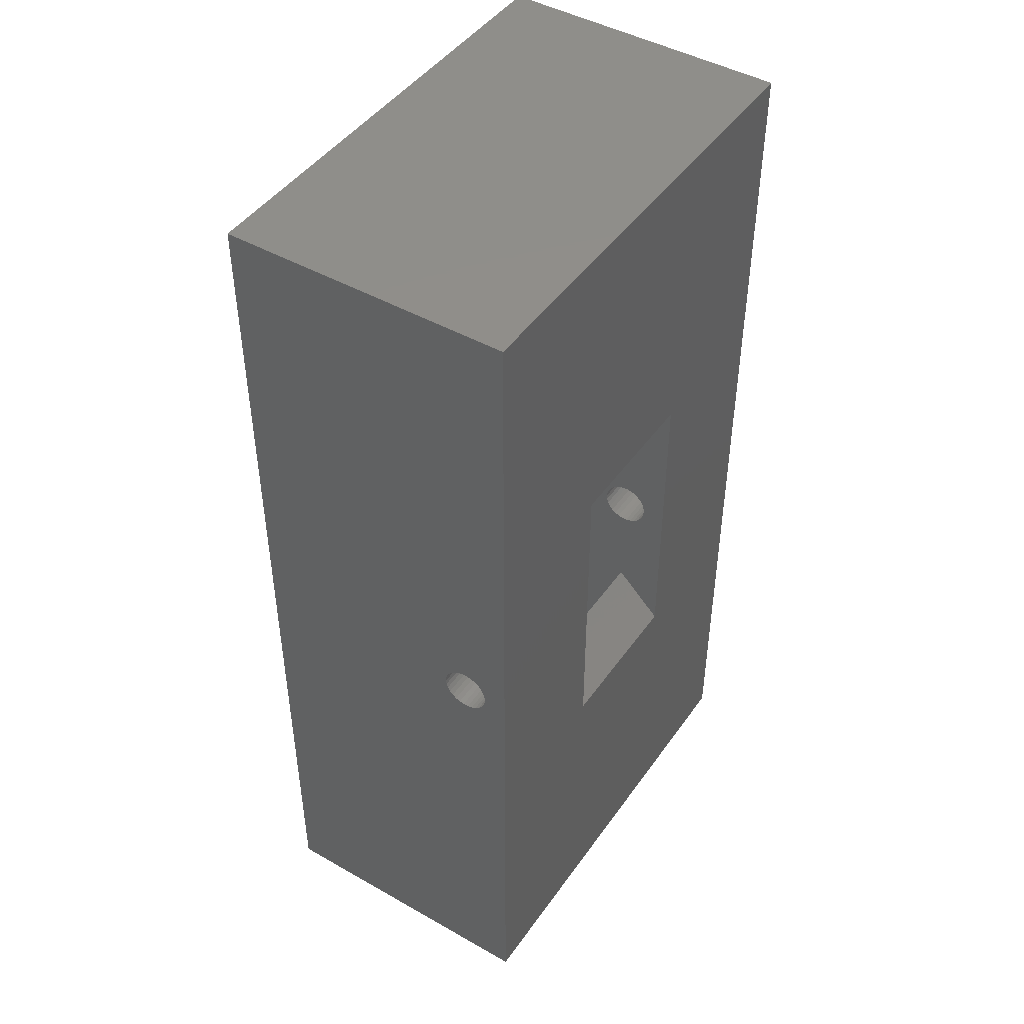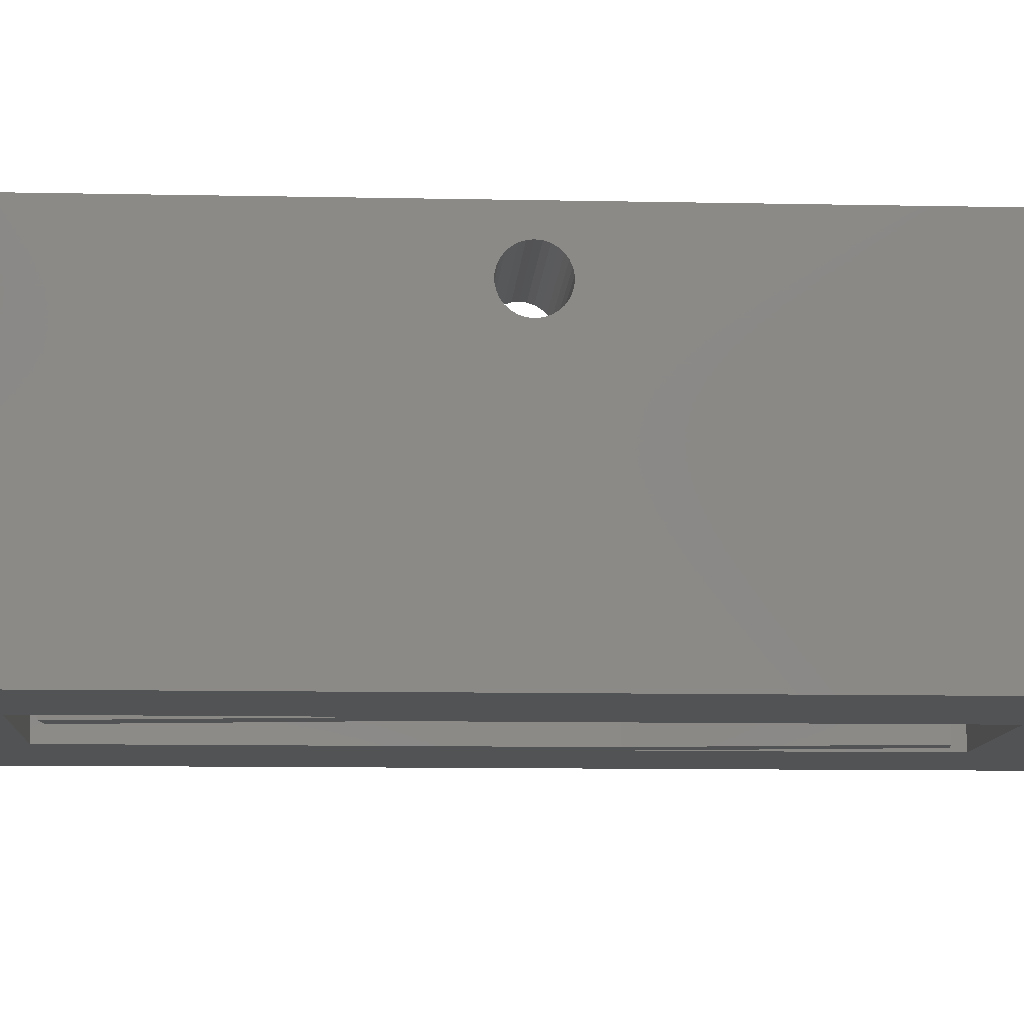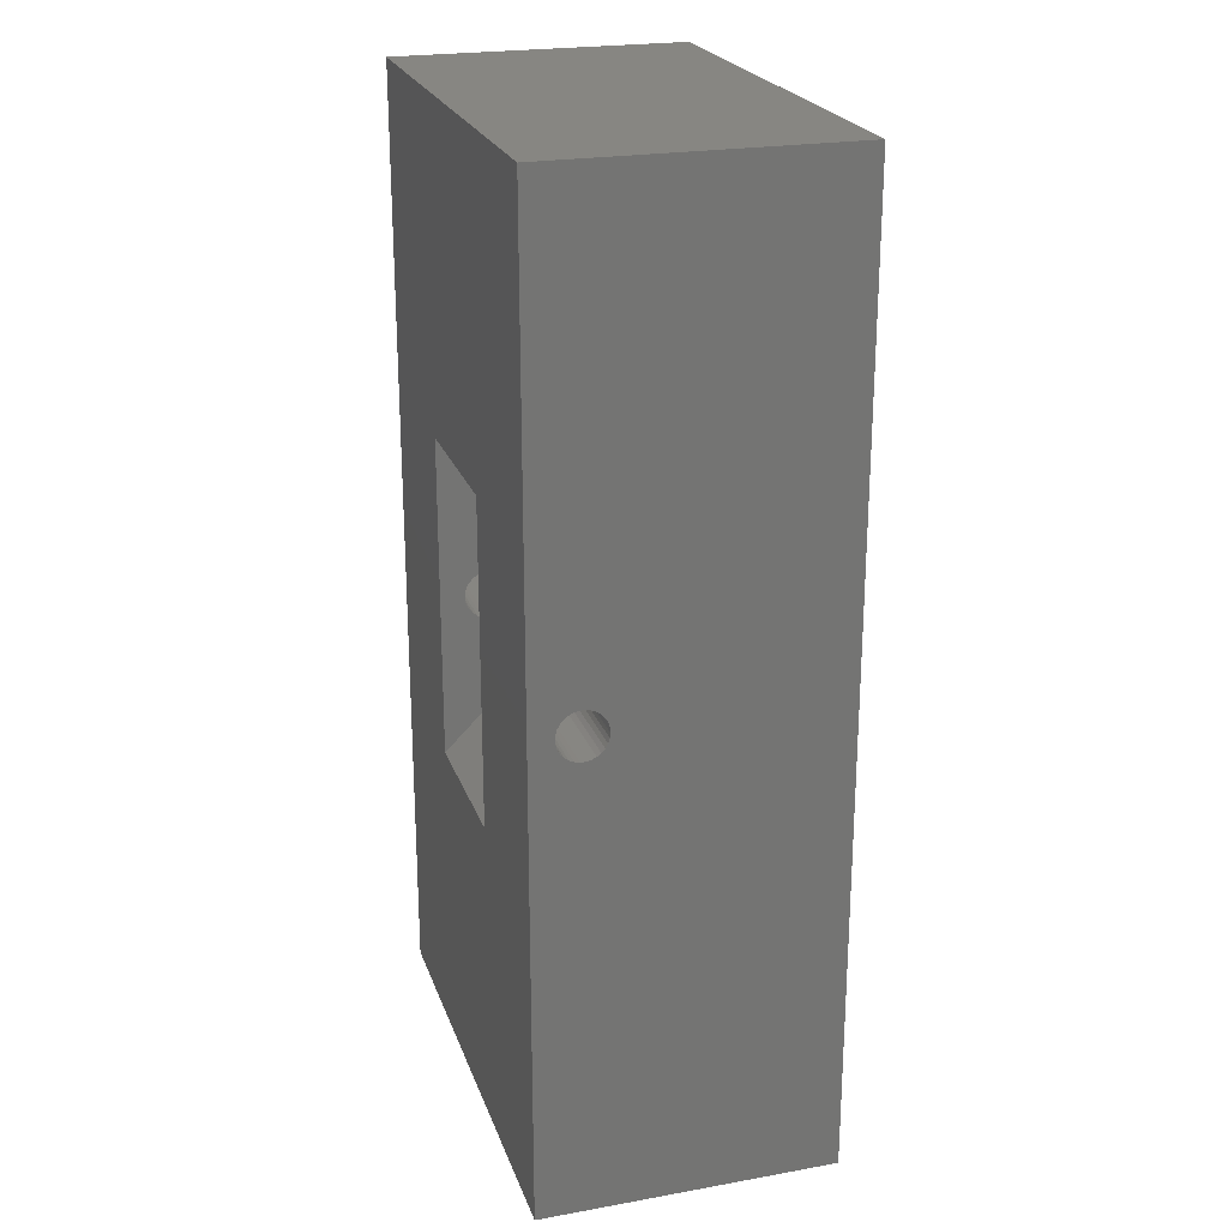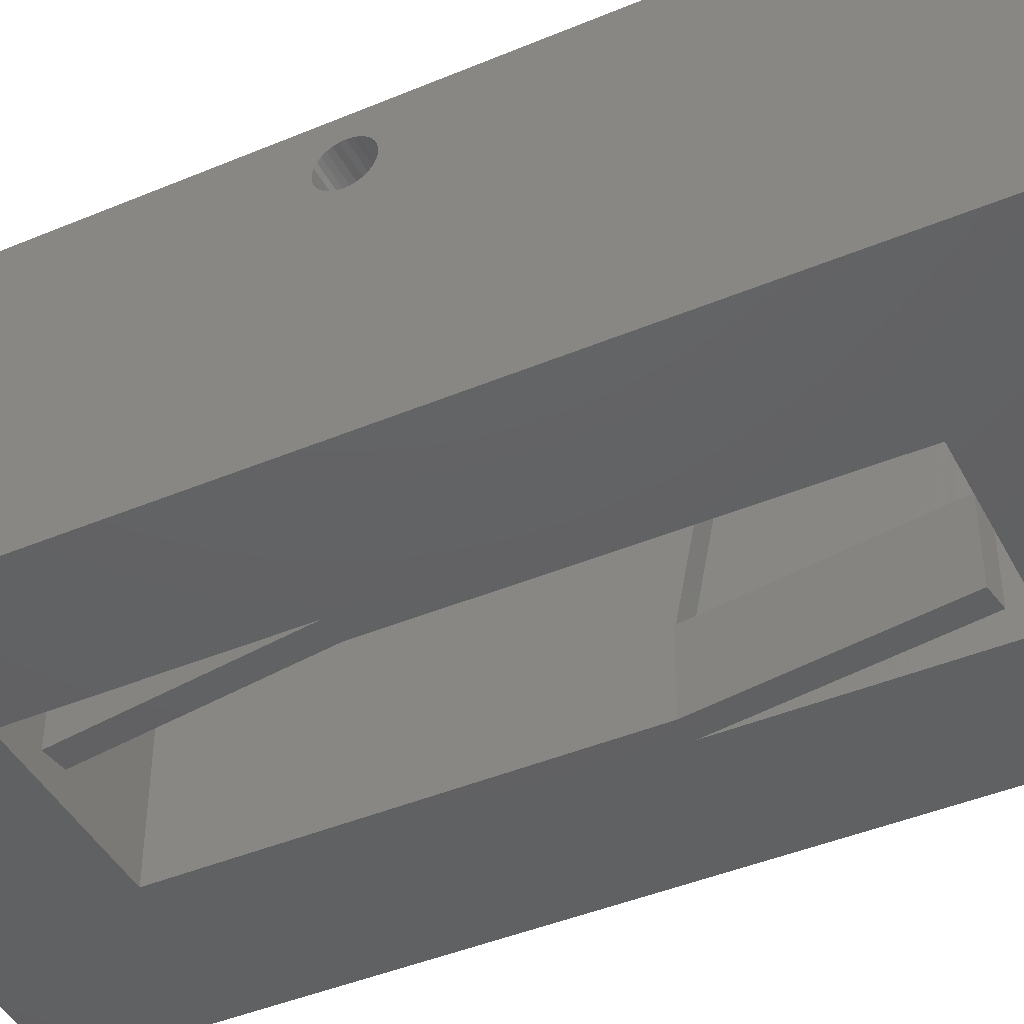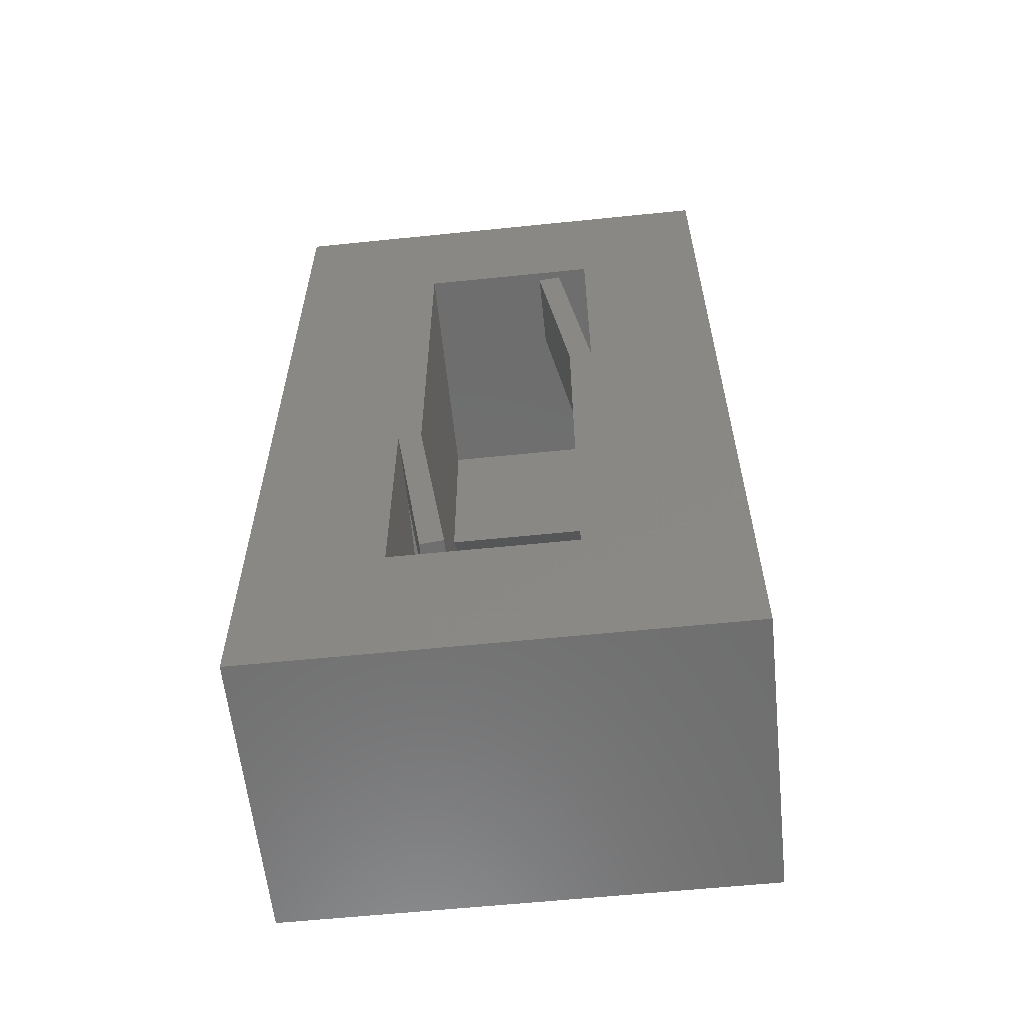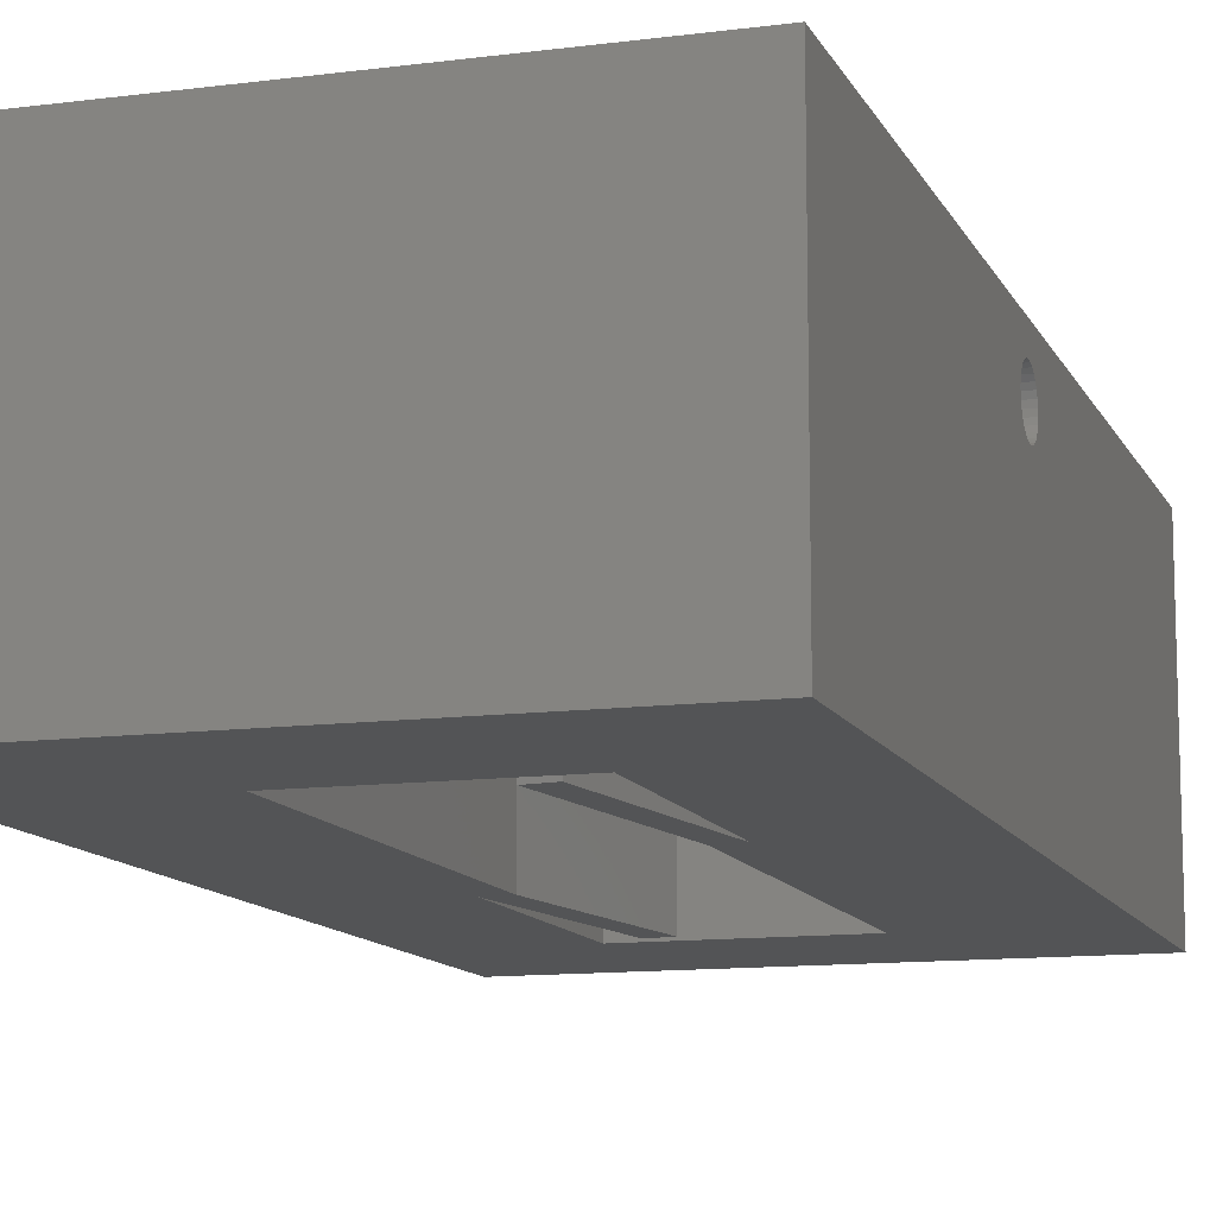
<metadata>
{"format":"stl","ext":"stl","renderer":"f3d","projection":"perspective","resolution":1024,"background":"white","views":[{"elev":45.7,"azim":-56.9,"up":"+Y"},{"elev":-9.7,"azim":86.8,"up":"+Z"},{"elev":23.1,"azim":73.2,"up":"+Y"},{"elev":-43.8,"azim":-63.8,"up":"+Z"},{"elev":-60.0,"azim":-174.0,"up":"+Y"},{"elev":-11.7,"azim":-162.5,"up":"+Z"}]}
</metadata>
<code>
# stl→obj: 224 verts, 456 faces
v 5 20 -15.43
v 5 7.071 0
v 5 20 0
v 5 -4.895 -10.43
v 5 1.427 -0.4635
v 5 1.492 -0.1568
v 5 1.383 -0.562
v 5 1.299 -0.75
v 5 1.178 -0.9165
v 5 1.115 -1.004
v 5 0.8817 -1.214
v 5 0.6101 -1.37
v 5 0.3119 -1.467
v 5 0.2047 -1.478
v 5 0 -1.5
v 5 -0.2047 -1.478
v 5 -0.3119 -1.467
v 5 -0.6101 -1.37
v 5 -1.383 -0.562
v 5 -7.071 0
v 5 -1.427 -0.4635
v 5 -1.299 -0.75
v 5 -1.178 -0.9165
v 5 -1.115 -1.004
v 5 -0.8817 -1.214
v 5 -4.895 -15.43
v 5 1.492 0
v 5 -0.3119 1.467
v 5 -0.3879 2.649
v 5 -0.1565 1.484
v 5 -0.6101 1.37
v 5 -0.8817 1.214
v 5 -1.115 1.004
v 5 -7.324 1.272
v 5 -1.236 0.8372
v 5 -1.299 0.75
v 5 -1.492 -0.1568
v 5 -1.492 0.1568
v 5 -5 -10.43
v 5 -1.427 0.4635
v 5 -1.343 0.6515
v 5 -7.071 1.246e-07
v 5 -10.07 3
v 5 7.071 1.246e-07
v 5 1.492 0.1568
v 5 1.427 0.4635
v 5 1.343 0.6515
v 5 1.299 0.75
v 5 1.236 0.8372
v 5 1.115 1.004
v 5 10.07 3
v 5 0.8817 1.214
v 5 0.6101 1.37
v 5 0.3119 1.467
v 5 0.1072 1.489
v 5 0 1.5
v 5 -0.1072 1.489
v -5 -7.071 1.246e-07
v -5 -7.071 0
v -5 10.07 3
v -5 0.3879 2.649
v -5 7.324 1.272
v -5 0 1.5
v -5 0.1565 1.484
v -5 -0.2047 1.478
v -5 -0.3119 1.467
v -5 -0.6101 1.37
v -5 -0.8817 1.214
v -5 -10.07 3
v -5 -1.492 0.1568
v -5 -1.492 0
v -5 -1.427 0.4635
v -5 -1.383 0.562
v -5 -1.299 0.75
v -5 -1.178 0.9165
v -5 -1.115 1.004
v -5 7.071 1.246e-07
v -5 7.071 0
v -5 -1.492 -0.1568
v -5 4.895 -10.43
v -5 5 -10.43
v -5 1.427 0.4635
v -5 1.492 -0.1568
v -5 1.427 -0.4635
v -5 1.492 0.1568
v -5 1.383 0.562
v -5 1.299 0.75
v -5 1.178 0.9165
v -5 1.115 1.004
v -5 0.8817 1.214
v -5 0.6101 1.37
v -5 0.3119 1.467
v -5 0.2047 1.478
v -5 1.343 -0.6515
v -5 1.299 -0.75
v -5 1.236 -0.8372
v -5 1.115 -1.004
v -5 0.8817 -1.214
v -5 0.6101 -1.37
v -5 0.3119 -1.467
v -5 0.1072 -1.489
v -5 0 -1.5
v -5 -0.1072 -1.489
v -5 -0.3119 -1.467
v -5 -0.6101 -1.37
v -5 -0.8817 -1.214
v -5 -1.115 -1.004
v -5 -1.236 -0.8372
v -5 -1.299 -0.75
v -5 -1.343 -0.6515
v -5 -1.427 -0.4635
v -5 -20 -15.43
v -5 -20 0
v -5 4.895 -15.43
v -15 1.427 -0.4635
v -15 30 3
v -15 30 -15.43
v -15 1.492 -0.1568
v -15 1.303 -0.741
v -15 1.299 -0.75
v -15 1.293 -0.7579
v -15 1.115 -1.004
v -15 0.8817 -1.214
v -15 0.6101 -1.37
v -15 0.3119 -1.467
v -15 0.009746 -1.499
v -15 0 -1.5
v -15 -30 -15.43
v -15 -0.009746 -1.499
v -15 -0.3119 -1.467
v -15 -1.115 -1.004
v -15 -1.299 -0.75
v -15 -1.293 -0.7579
v -15 -1.427 -0.4635
v -15 -30 3
v -15 -1.492 -0.1568
v -15 -1.303 -0.741
v -15 -0.8817 -1.214
v -15 -0.6101 -1.37
v -15 1.492 0.1568
v -15 1.427 0.4635
v -15 1.423 0.4725
v -15 1.299 0.75
v -15 1.12 0.9958
v -15 1.115 1.004
v -15 0.8817 1.214
v -15 0.6101 1.37
v -15 0.3119 1.467
v -15 0.3021 1.468
v -15 0 1.5
v -15 -1.423 0.4725
v -15 -1.427 0.4635
v -15 -1.492 0.1568
v -15 -1.299 0.75
v -15 -1.12 0.9958
v -15 -1.115 1.004
v -15 -0.8817 1.214
v -15 -0.3021 1.468
v -15 -0.3119 1.467
v -15 -0.6101 1.37
v 15 30 3
v 15 -30 3
v 15 1.492 -0.1568
v 15 1.492 0.1568
v 15 1.427 0.4635
v 15 1.303 0.741
v 15 1.299 0.75
v 15 1.293 0.7579
v 15 1.115 1.004
v 15 0.8817 1.214
v 15 0.6101 1.37
v 15 0.3119 1.467
v 15 0.009746 1.499
v 15 0 1.5
v 15 -0.3119 1.467
v 15 -0.009746 1.499
v 15 -1.115 1.004
v 15 -1.299 0.75
v 15 -1.293 0.7579
v 15 -1.492 0.1568
v 15 -1.492 -0.1568
v 15 -1.427 0.4635
v 15 -1.303 0.741
v 15 -0.8817 1.214
v 15 -0.6101 1.37
v 15 1.427 -0.4635
v 15 30 -15.43
v 15 1.423 -0.4725
v 15 1.299 -0.75
v 15 1.12 -0.9958
v 15 1.115 -1.004
v 15 0.8817 -1.214
v 15 0.6101 -1.37
v 15 0.3119 -1.467
v 15 0.3021 -1.468
v 15 0 -1.5
v 15 -30 -15.43
v 15 -0.3021 -1.468
v 15 -0.3119 -1.467
v 15 -0.6101 -1.37
v 15 -1.427 -0.4635
v 15 -1.299 -0.75
v 15 -1.423 -0.4725
v 15 -1.12 -0.9958
v 15 -1.115 -1.004
v 15 -0.8817 -1.214
v 4.552 -18.86 -15.43
v 6.5 -5 -15.43
v 3.066 -18.66 -15.43
v 6.5 -20 -15.43
v -6.5 5 -15.43
v -6.5 20 -15.43
v -4.552 18.86 -15.43
v -3.066 18.66 -15.43
v -6.5 5 -10.43
v -6.5 20 0
v -6.5 7.071 0
v 6.5 -20 0
v 6.5 -7.071 0
v 6.5 -5 -10.43
v -4.552 18.86 -10.43
v -3.066 18.66 -10.43
v 3.066 -18.66 -10.43
v 4.552 -18.86 -10.43
f 1 2 3
f 4 2 1
f 2 5 6
f 2 7 5
f 2 8 7
f 2 9 8
f 2 10 9
f 2 11 10
f 12 2 4
f 2 12 11
f 12 4 13
f 13 4 14
f 14 4 15
f 15 4 16
f 16 4 17
f 17 4 18
f 19 20 21
f 22 20 19
f 23 20 22
f 24 20 23
f 20 24 4
f 25 4 24
f 18 4 25
f 4 1 26
f 2 6 27
f 28 29 30
f 31 29 28
f 32 29 31
f 33 29 32
f 34 33 35
f 34 35 36
f 21 20 37
f 37 20 38
f 20 4 39
f 38 20 40
f 34 40 20
f 40 34 41
f 41 34 36
f 33 34 29
f 42 34 20
f 34 42 43
f 2 27 44
f 45 44 27
f 46 44 45
f 47 44 46
f 48 44 47
f 49 44 48
f 50 44 49
f 44 50 51
f 52 51 50
f 29 52 53
f 29 53 54
f 29 54 55
f 29 55 56
f 29 56 57
f 29 57 30
f 52 29 51
f 29 43 51
f 43 29 34
f 20 58 42
f 58 20 59
f 60 61 62
f 61 63 64
f 61 65 63
f 61 66 65
f 61 67 66
f 61 68 67
f 69 68 61
f 70 58 71
f 72 58 70
f 73 58 72
f 74 58 73
f 75 58 74
f 76 58 75
f 68 69 76
f 76 69 58
f 69 61 60
f 62 77 60
f 78 77 62
f 71 58 59
f 71 59 79
f 78 80 81
f 82 78 62
f 78 83 84
f 78 85 83
f 78 82 85
f 62 86 82
f 62 87 86
f 62 88 87
f 62 89 88
f 61 89 62
f 89 61 90
f 90 61 91
f 61 92 91
f 61 93 92
f 93 61 64
f 78 84 94
f 78 94 95
f 78 95 96
f 78 96 97
f 78 97 80
f 98 80 97
f 99 80 98
f 100 80 99
f 101 80 100
f 102 80 101
f 103 80 102
f 104 80 103
f 105 80 104
f 59 80 105
f 59 105 106
f 59 106 107
f 59 107 108
f 59 108 109
f 59 109 110
f 59 110 111
f 59 111 79
f 112 80 59
f 112 59 113
f 80 112 114
f 77 51 60
f 51 77 44
f 42 69 43
f 69 42 58
f 78 44 77
f 44 78 2
f 115 116 117
f 116 115 118
f 117 119 115
f 117 120 119
f 117 121 120
f 117 122 121
f 117 123 122
f 117 124 123
f 117 125 124
f 117 126 125
f 117 127 126
f 128 127 117
f 127 128 129
f 129 128 130
f 131 132 133
f 134 135 136
f 135 134 128
f 137 128 134
f 132 128 137
f 131 128 132
f 138 128 131
f 139 128 138
f 130 128 139
f 140 116 118
f 141 116 140
f 142 116 141
f 143 116 142
f 144 116 143
f 145 116 144
f 146 116 145
f 147 116 146
f 148 116 147
f 149 116 148
f 150 116 149
f 135 151 152
f 136 135 153
f 153 135 152
f 151 135 154
f 154 135 155
f 155 135 156
f 156 135 157
f 150 135 116
f 158 135 150
f 159 135 158
f 160 135 159
f 157 135 160
f 161 51 162
f 161 60 51
f 60 116 69
f 116 60 161
f 43 162 51
f 69 162 43
f 69 135 162
f 135 69 116
f 163 161 164
f 161 165 164
f 161 166 165
f 161 167 166
f 161 168 167
f 161 169 168
f 161 170 169
f 161 171 170
f 161 172 171
f 161 173 172
f 161 174 173
f 174 175 176
f 177 178 179
f 180 162 181
f 182 162 180
f 183 162 182
f 178 162 183
f 177 162 178
f 184 162 177
f 185 162 184
f 175 162 185
f 174 162 175
f 162 174 161
f 186 161 163
f 161 186 187
f 188 187 186
f 189 187 188
f 190 187 189
f 191 187 190
f 192 187 191
f 193 187 192
f 194 187 193
f 195 187 194
f 196 187 195
f 197 196 198
f 197 198 199
f 197 199 200
f 201 202 203
f 162 201 181
f 197 201 162
f 201 197 202
f 202 197 204
f 204 197 205
f 205 197 206
f 206 197 200
f 196 197 187
f 207 26 208
f 26 207 209
f 208 197 210
f 197 112 210
f 112 211 114
f 117 211 128
f 112 128 211
f 128 112 197
f 197 208 187
f 1 208 26
f 208 1 187
f 117 1 212
f 1 117 187
f 211 117 212
f 114 213 214
f 213 114 211
f 128 162 135
f 162 128 197
f 187 116 161
f 116 187 117
f 215 216 217
f 216 215 212
f 212 215 211
f 78 3 2
f 216 78 217
f 78 216 3
f 218 20 219
f 113 20 218
f 20 113 59
f 210 220 208
f 218 220 210
f 220 218 219
f 210 113 218
f 113 210 112
f 212 3 216
f 3 212 1
f 211 221 213
f 221 211 215
f 221 215 81
f 81 222 221
f 222 81 80
f 80 214 222
f 214 80 114
f 214 221 222
f 221 214 213
f 223 39 4
f 39 223 224
f 220 39 224
f 209 4 26
f 4 209 223
f 224 208 220
f 208 224 207
f 209 224 223
f 224 209 207
f 81 217 78
f 217 81 215
f 39 219 20
f 219 39 220
f 125 101 100
f 101 125 126
f 13 195 194
f 195 13 14
f 126 102 101
f 102 126 127
f 14 196 195
f 196 14 15
f 27 164 45
f 163 27 6
f 27 163 164
f 118 85 140
f 85 118 83
f 158 63 65
f 63 158 150
f 57 174 176
f 174 57 56
f 119 95 94
f 95 119 120
f 7 189 188
f 189 7 8
f 122 96 121
f 96 122 97
f 10 190 9
f 190 10 191
f 138 107 106
f 107 138 131
f 25 205 206
f 205 25 24
f 147 90 91
f 90 147 146
f 53 170 171
f 170 53 52
f 121 95 120
f 95 121 96
f 9 189 8
f 189 9 190
f 124 100 99
f 100 124 125
f 12 194 193
f 194 12 13
f 30 175 28
f 175 30 176
f 176 30 57
f 159 65 66
f 65 159 158
f 72 151 73
f 151 72 152
f 182 41 183
f 41 182 40
f 107 133 108
f 133 107 131
f 205 23 204
f 23 205 24
f 130 105 104
f 105 130 139
f 17 200 199
f 200 17 18
f 150 64 63
f 64 150 93
f 93 150 149
f 56 173 174
f 173 56 55
f 144 87 88
f 87 144 143
f 49 167 168
f 167 49 48
f 143 86 87
f 86 143 142
f 48 166 167
f 166 48 47
f 115 83 118
f 83 115 84
f 5 163 6
f 163 5 186
f 115 94 84
f 94 115 119
f 5 188 186
f 188 5 7
f 122 98 97
f 98 122 123
f 10 192 191
f 192 10 11
f 70 152 72
f 152 70 153
f 180 40 182
f 40 180 38
f 129 104 103
f 104 129 130
f 16 199 198
f 199 16 17
f 127 103 102
f 103 127 129
f 15 198 196
f 198 15 16
f 149 92 93
f 92 149 148
f 55 172 173
f 172 55 54
f 148 91 92
f 91 148 147
f 54 171 172
f 171 54 53
f 146 89 90
f 89 146 145
f 52 169 170
f 169 52 50
f 144 89 145
f 89 144 88
f 49 169 50
f 169 49 168
f 141 86 142
f 86 141 82
f 46 166 47
f 166 46 165
f 140 82 141
f 82 140 85
f 45 165 46
f 165 45 164
f 123 99 98
f 99 123 124
f 11 193 192
f 193 11 12
f 74 155 75
f 155 74 154
f 178 35 179
f 35 178 36
f 76 155 156
f 155 76 75
f 177 35 33
f 35 177 179
f 156 68 76
f 68 156 157
f 33 184 177
f 184 33 32
f 109 137 110
f 137 109 132
f 202 19 203
f 19 202 22
f 109 133 132
f 133 109 108
f 202 23 22
f 23 202 204
f 111 136 79
f 136 111 134
f 201 37 181
f 37 201 21
f 71 153 70
f 136 71 79
f 71 136 153
f 181 38 180
f 38 181 37
f 139 106 105
f 106 139 138
f 18 206 200
f 206 18 25
f 73 154 74
f 154 73 151
f 183 36 178
f 36 183 41
f 157 67 68
f 67 157 160
f 32 185 184
f 185 32 31
f 160 66 67
f 66 160 159
f 31 175 185
f 175 31 28
f 110 134 111
f 134 110 137
f 203 21 201
f 21 203 19

</code>
